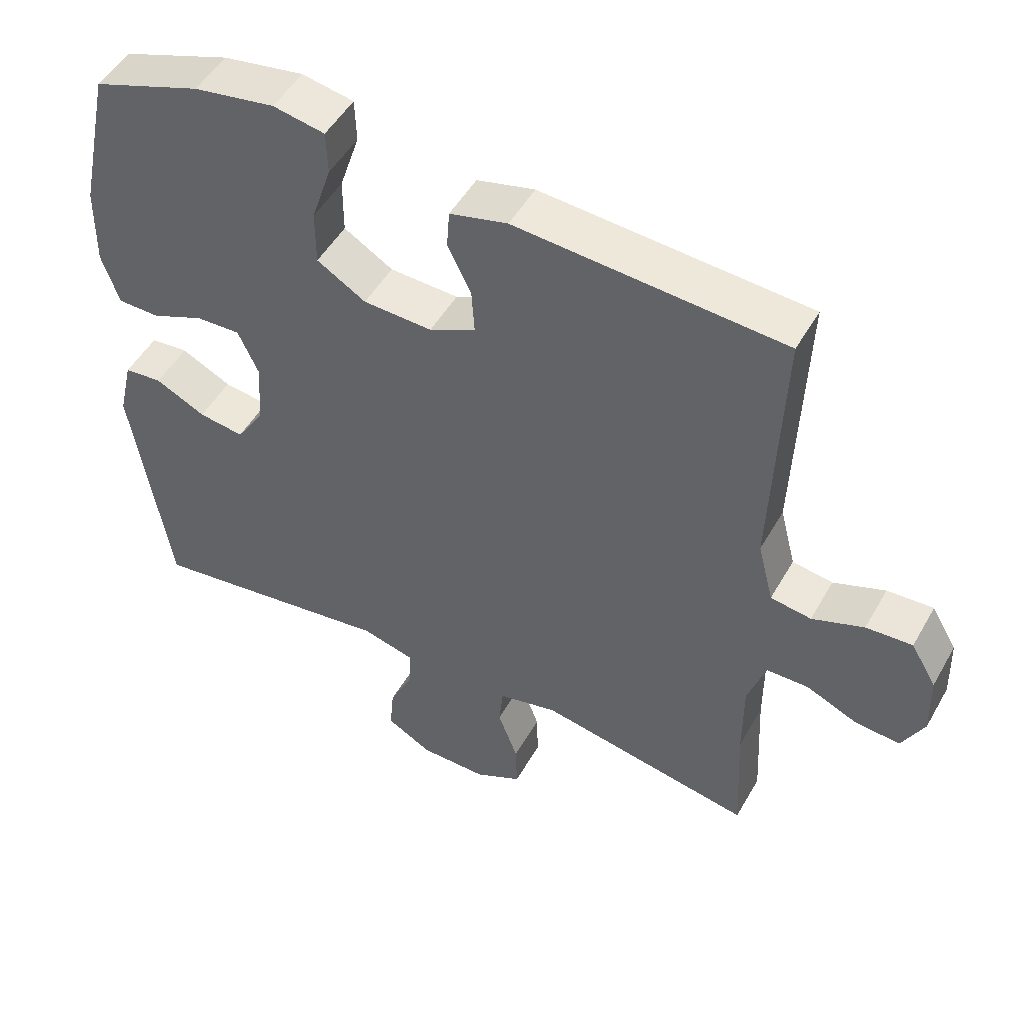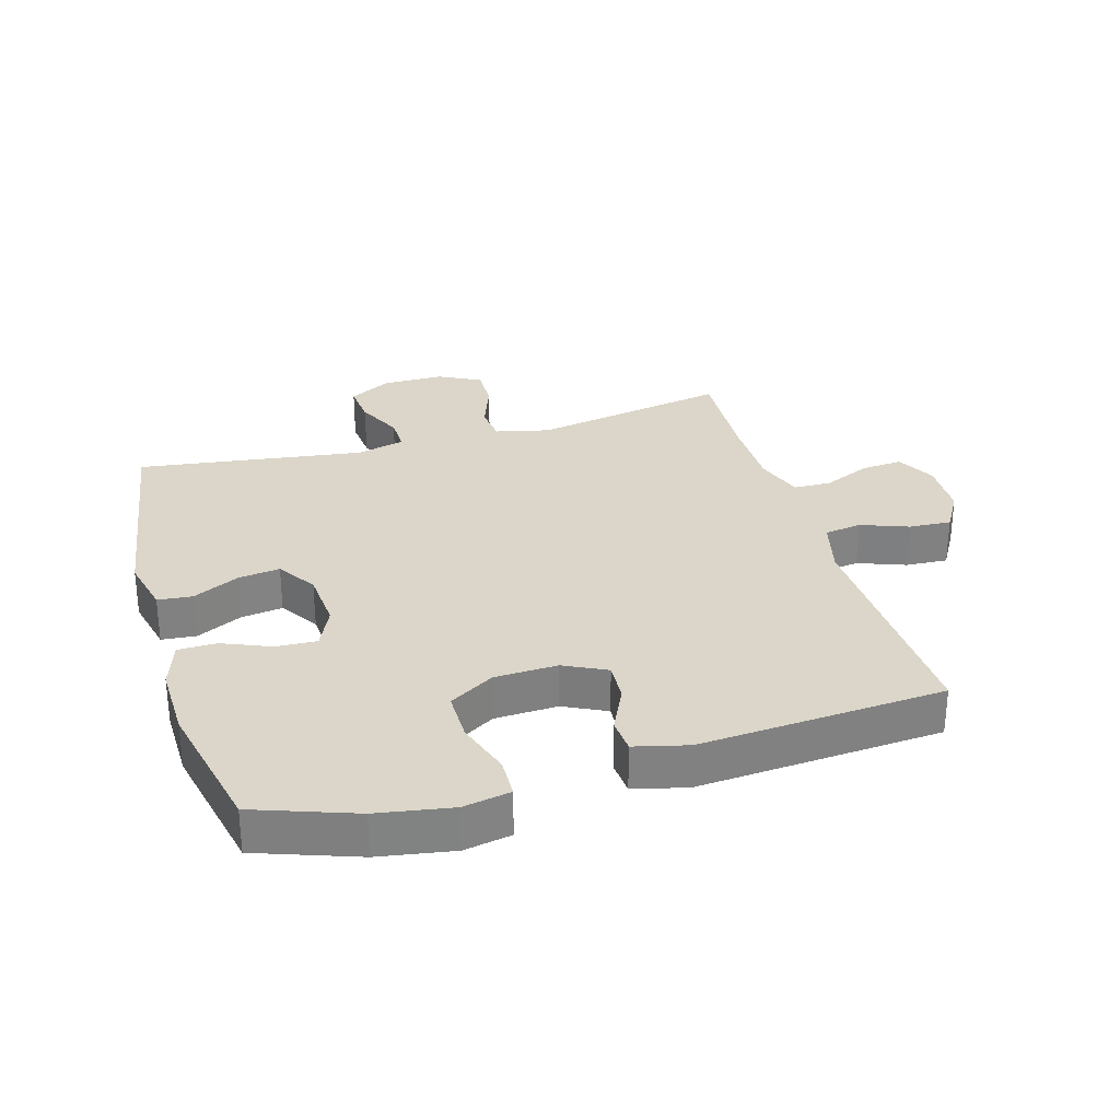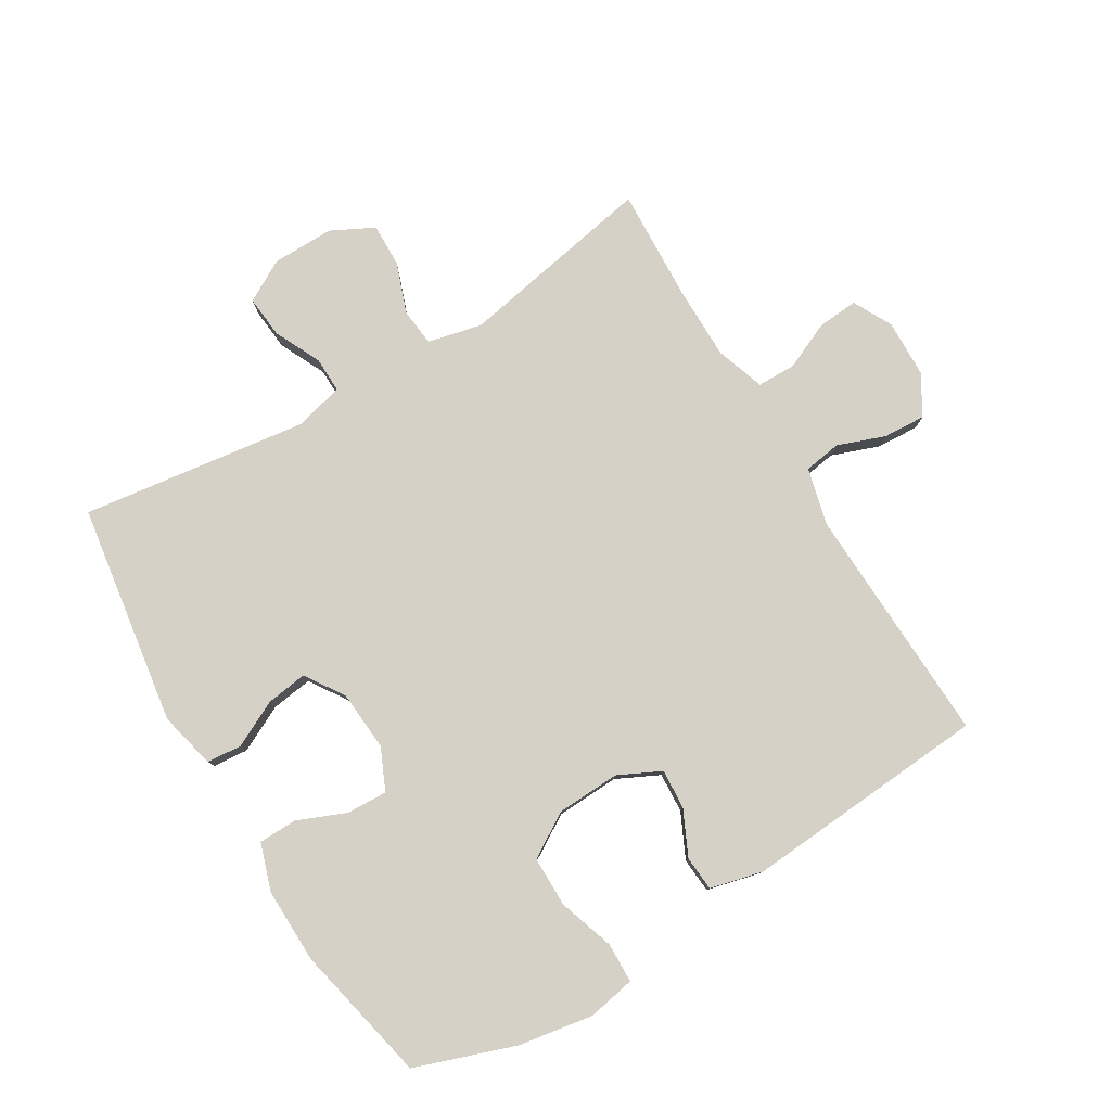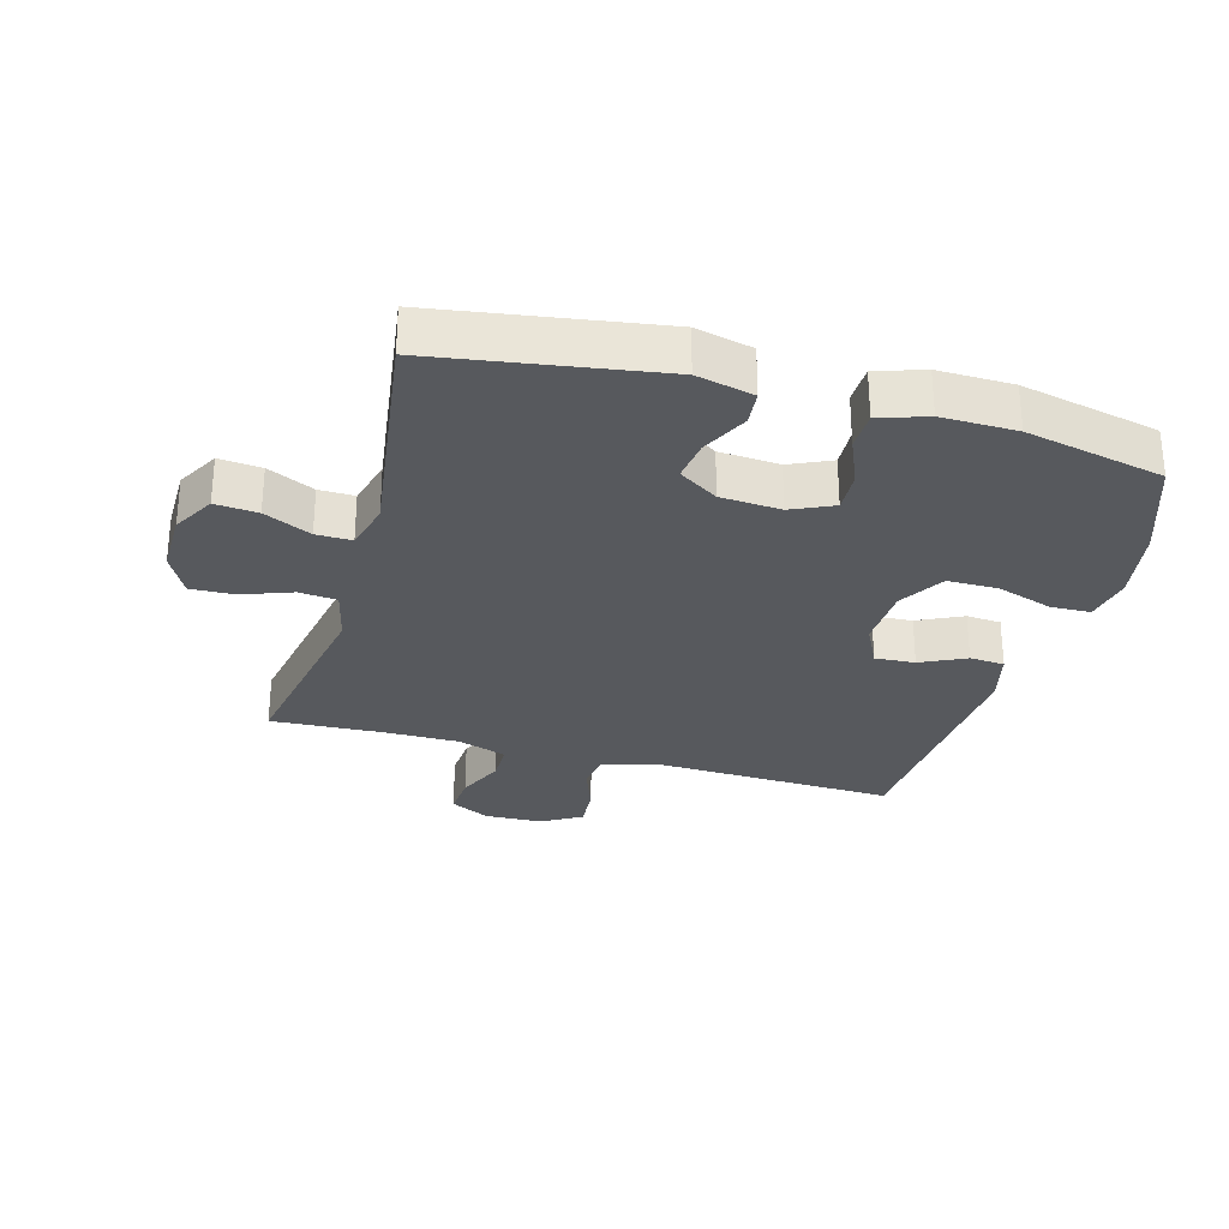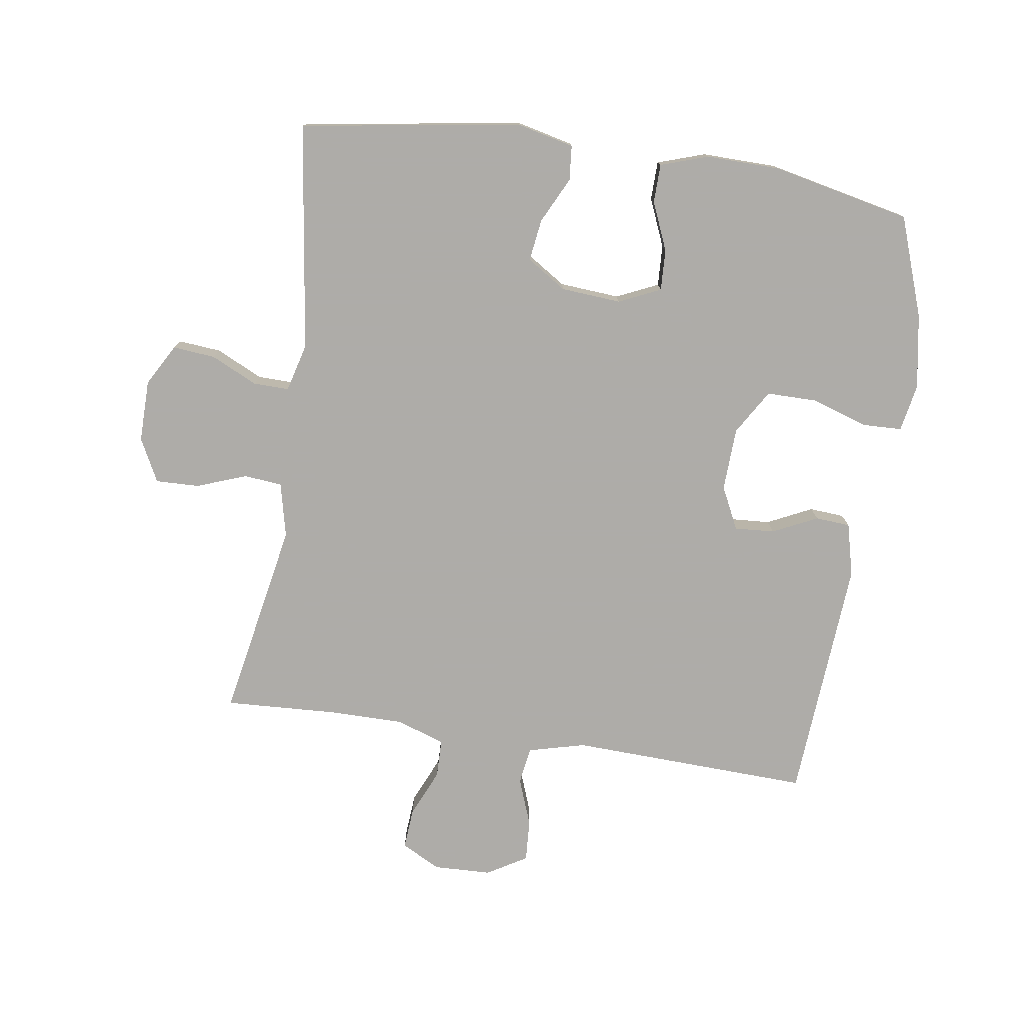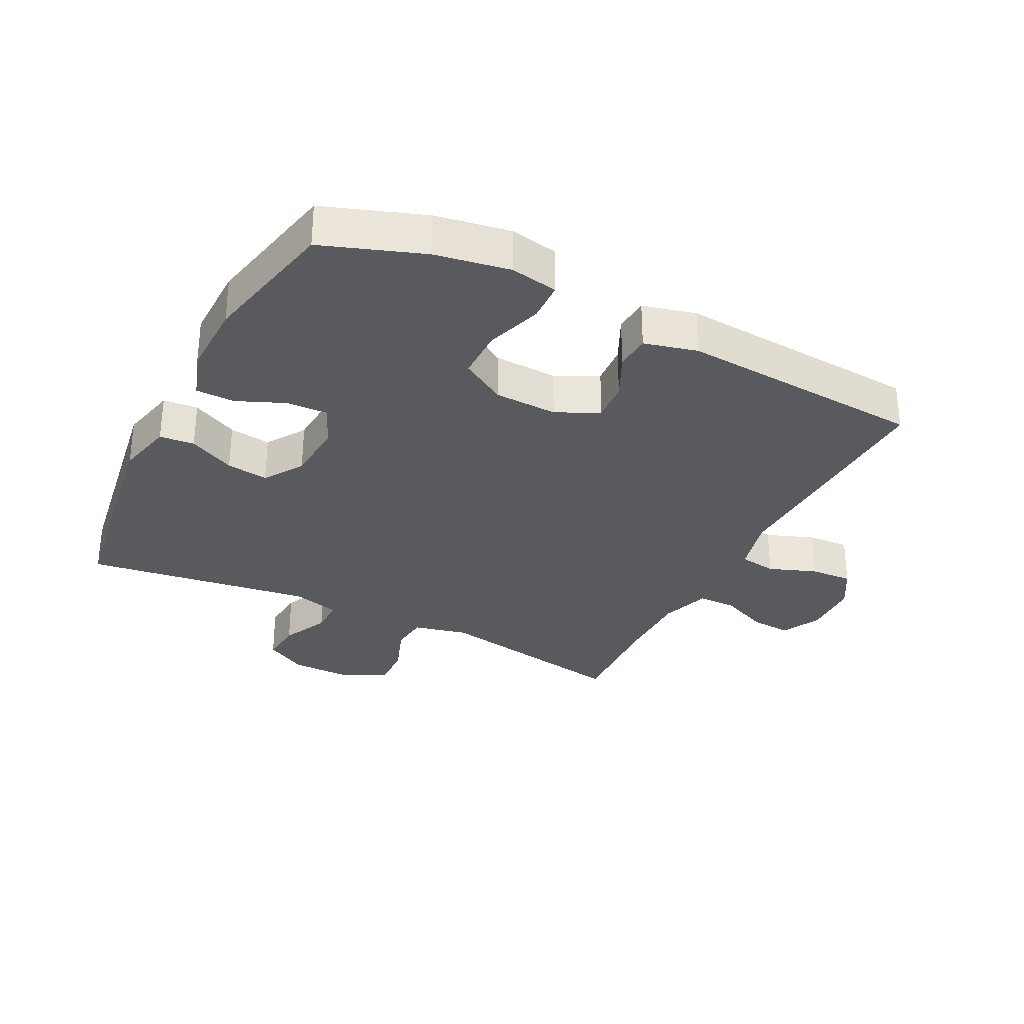
<metadata>
{"format":"obj","ext":"obj","renderer":"f3d","projection":"perspective","resolution":1024,"background":"white","views":[{"elev":49.8,"azim":28.7,"up":"+Z"},{"elev":29.8,"azim":-16.3,"up":"+Y"},{"elev":79.5,"azim":-31.2,"up":"+Y"},{"elev":-29.2,"azim":-105.6,"up":"+Y"},{"elev":-77.0,"azim":-98.5,"up":"+Y"},{"elev":-31.3,"azim":-26.8,"up":"+Y"}]}
</metadata>
<code>
v -0.5 0.07 -0.5
v -0.554 0.07 -0.15
v -0.533 0.07 -0.06
v -0.478 0.07 -0.055
v -0.405 0.07 -0.091
v -0.339 0.07 -0.1
v -0.299 0.07 -0.038
v -0.292 0.07 0.057
v -0.322 0.07 0.123
v -0.387 0.07 0.12
v -0.463 0.07 0.088
v -0.524 0.07 0.089
v -0.549 0.07 0.164
v -0.547 0.07 0.282
v -0.5 0.07 0.5
v -0.342 0.07 0.556
v -0.224 0.07 0.576
v -0.149 0.07 0.562
v -0.147 0.07 0.499
v -0.176 0.07 0.411
v -0.176 0.07 0.331
v -0.105 0.07 0.288
v -0.005 0.07 0.284
v 0.062 0.07 0.317
v 0.058 0.07 0.38
v 0.024 0.07 0.451
v 0.028 0.07 0.506
v 0.112 0.07 0.527
v 0.5 0.07 0.5
v 0.486 0.07 0.119
v 0.509 0.07 0.029
v 0.568 0.07 0.02
v 0.643 0.07 0.048
v 0.71 0.07 0.052
v 0.747 0.07 -0.011
v 0.75 0.07 -0.102
v 0.718 0.07 -0.164
v 0.653 0.07 -0.159
v 0.578 0.07 -0.126
v 0.517 0.07 -0.127
v 0.491 0.07 -0.204
v 0.491 0.07 -0.323
v 0.5 0.07 -0.5
v 0.187 0.07 -0.442
v 0.101 0.07 -0.462
v 0.095 0.07 -0.522
v 0.124 0.07 -0.601
v 0.126 0.07 -0.67
v 0.058 0.07 -0.705
v -0.04 0.07 -0.704
v -0.106 0.07 -0.667
v -0.1 0.07 -0.6
v -0.065 0.07 -0.526
v -0.064 0.07 -0.47
v -0.14 0.07 -0.45
v -0.5 0 -0.5
v -0.554 0 -0.15
v -0.533 0 -0.06
v -0.478 0 -0.055
v -0.405 0 -0.091
v -0.339 0 -0.1
v -0.299 0 -0.038
v -0.292 0 0.057
v -0.322 0 0.123
v -0.387 0 0.12
v -0.463 0 0.088
v -0.524 0 0.089
v -0.549 0 0.164
v -0.547 0 0.282
v -0.5 0 0.5
v -0.342 0 0.556
v -0.224 0 0.576
v -0.149 0 0.562
v -0.147 0 0.499
v -0.176 0 0.411
v -0.176 0 0.331
v -0.105 0 0.288
v -0.005 0 0.284
v 0.062 0 0.317
v 0.058 0 0.38
v 0.024 0 0.451
v 0.028 0 0.506
v 0.112 0 0.527
v 0.5 0 0.5
v 0.486 0 0.119
v 0.509 0 0.029
v 0.568 0 0.02
v 0.643 0 0.048
v 0.71 0 0.052
v 0.747 0 -0.011
v 0.75 0 -0.102
v 0.718 0 -0.164
v 0.653 0 -0.159
v 0.578 0 -0.126
v 0.517 0 -0.127
v 0.491 0 -0.204
v 0.491 0 -0.323
v 0.5 0 -0.5
v 0.187 0 -0.442
v 0.101 0 -0.462
v 0.095 0 -0.522
v 0.124 0 -0.601
v 0.126 0 -0.67
v 0.058 0 -0.705
v -0.04 0 -0.704
v -0.106 0 -0.667
v -0.1 0 -0.6
v -0.065 0 -0.526
v -0.064 0 -0.47
v -0.14 0 -0.45
f 50 51 52 53
f 50 53 54
f 49 50 54
f 46 47 48 49
f 45 46 49 54
f 44 45 54 55
f 42 43 44
f 41 42 44 55
f 36 37 38 39
f 36 39 40
f 35 36 40
f 32 33 34 35
f 31 32 35 40
f 30 31 40 41
f 28 29 30
f 25 26 27 28
f 24 25 28 30
f 23 24 30 41
f 17 18 19 20
f 17 20 21
f 16 17 21
f 15 16 21
f 14 15 21 22
f 10 11 12 13
f 9 10 13 14
f 2 3 4 5
f 2 5 6
f 1 2 6
f 55 1 6 7
f 9 14 22 23
f 8 9 23 41
f 7 8 41 55
f 108 107 106 105
f 109 108 105
f 109 105 104
f 104 103 102 101
f 109 104 101 100
f 110 109 100 99
f 99 98 97
f 110 99 97 96
f 94 93 92 91
f 95 94 91
f 95 91 90
f 90 89 88 87
f 95 90 87 86
f 96 95 86 85
f 85 84 83
f 83 82 81 80
f 85 83 80 79
f 96 85 79 78
f 75 74 73 72
f 76 75 72
f 76 72 71
f 76 71 70
f 77 76 70 69
f 68 67 66 65
f 69 68 65 64
f 60 59 58 57
f 61 60 57
f 61 57 56
f 62 61 56 110
f 78 77 69 64
f 96 78 64 63
f 110 96 63 62
f 1 56 57 2
f 2 57 58 3
f 3 58 59 4
f 4 59 60 5
f 5 60 61 6
f 6 61 62 7
f 7 62 63 8
f 8 63 64 9
f 9 64 65 10
f 10 65 66 11
f 11 66 67 12
f 12 67 68 13
f 13 68 69 14
f 14 69 70 15
f 15 70 71 16
f 16 71 72 17
f 17 72 73 18
f 18 73 74 19
f 19 74 75 20
f 20 75 76 21
f 21 76 77 22
f 22 77 78 23
f 23 78 79 24
f 24 79 80 25
f 25 80 81 26
f 26 81 82 27
f 27 82 83 28
f 28 83 84 29
f 29 84 85 30
f 30 85 86 31
f 31 86 87 32
f 32 87 88 33
f 33 88 89 34
f 34 89 90 35
f 35 90 91 36
f 36 91 92 37
f 37 92 93 38
f 38 93 94 39
f 39 94 95 40
f 40 95 96 41
f 41 96 97 42
f 42 97 98 43
f 43 98 99 44
f 44 99 100 45
f 45 100 101 46
f 46 101 102 47
f 47 102 103 48
f 48 103 104 49
f 49 104 105 50
f 50 105 106 51
f 51 106 107 52
f 52 107 108 53
f 53 108 109 54
f 54 109 110 55
f 55 110 56 1

</code>
